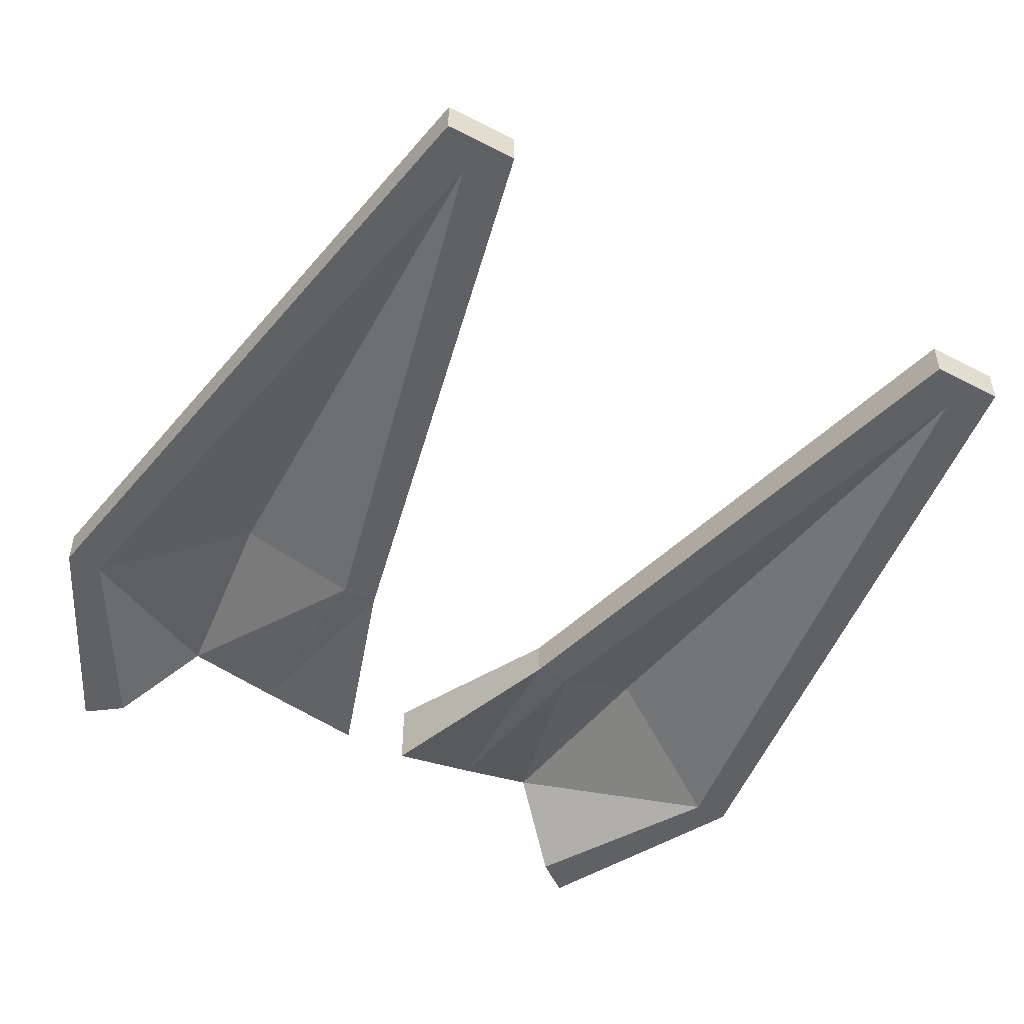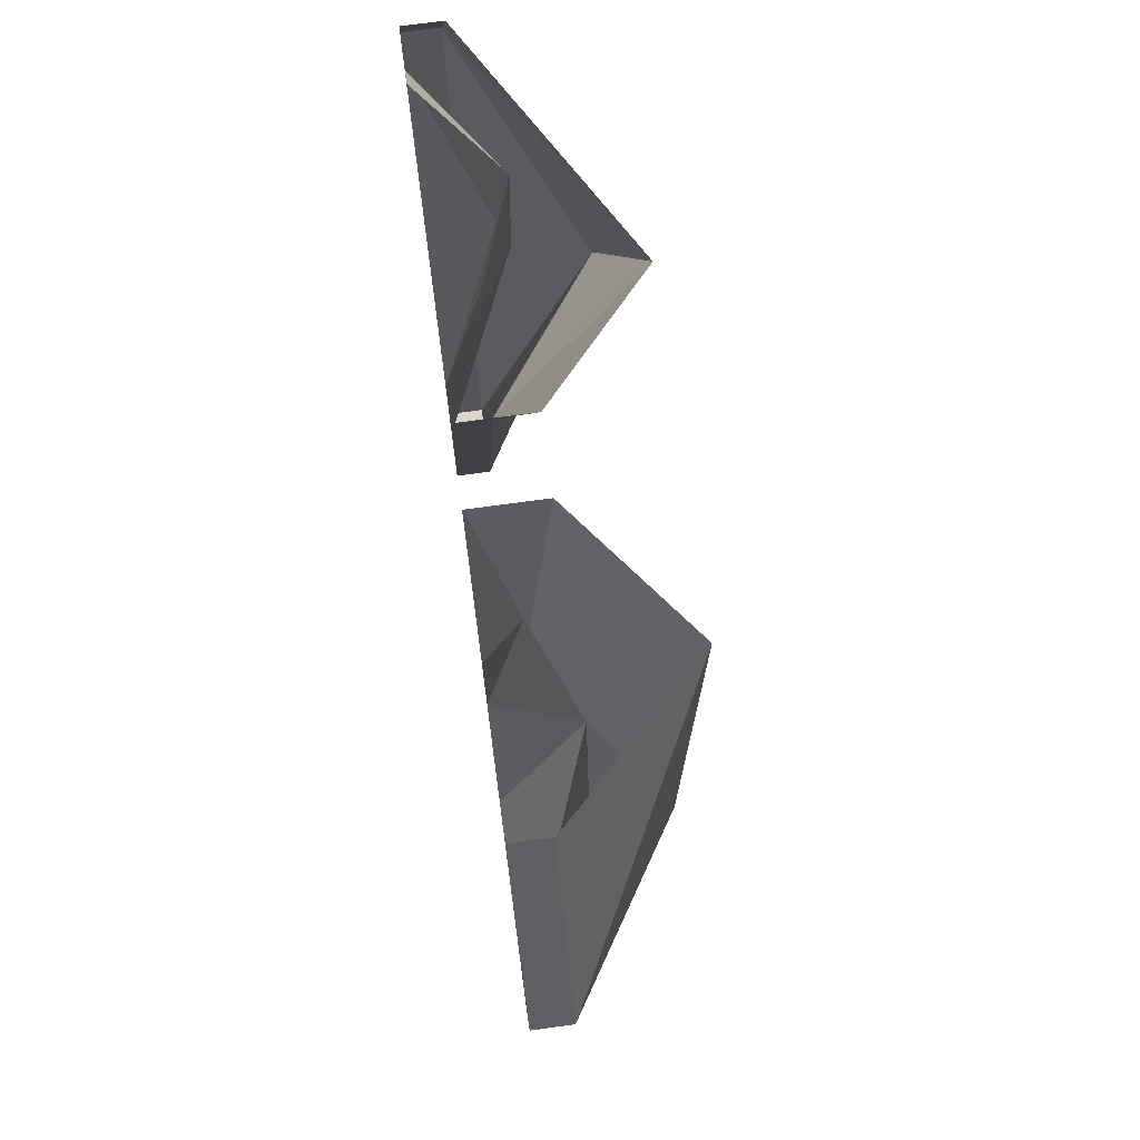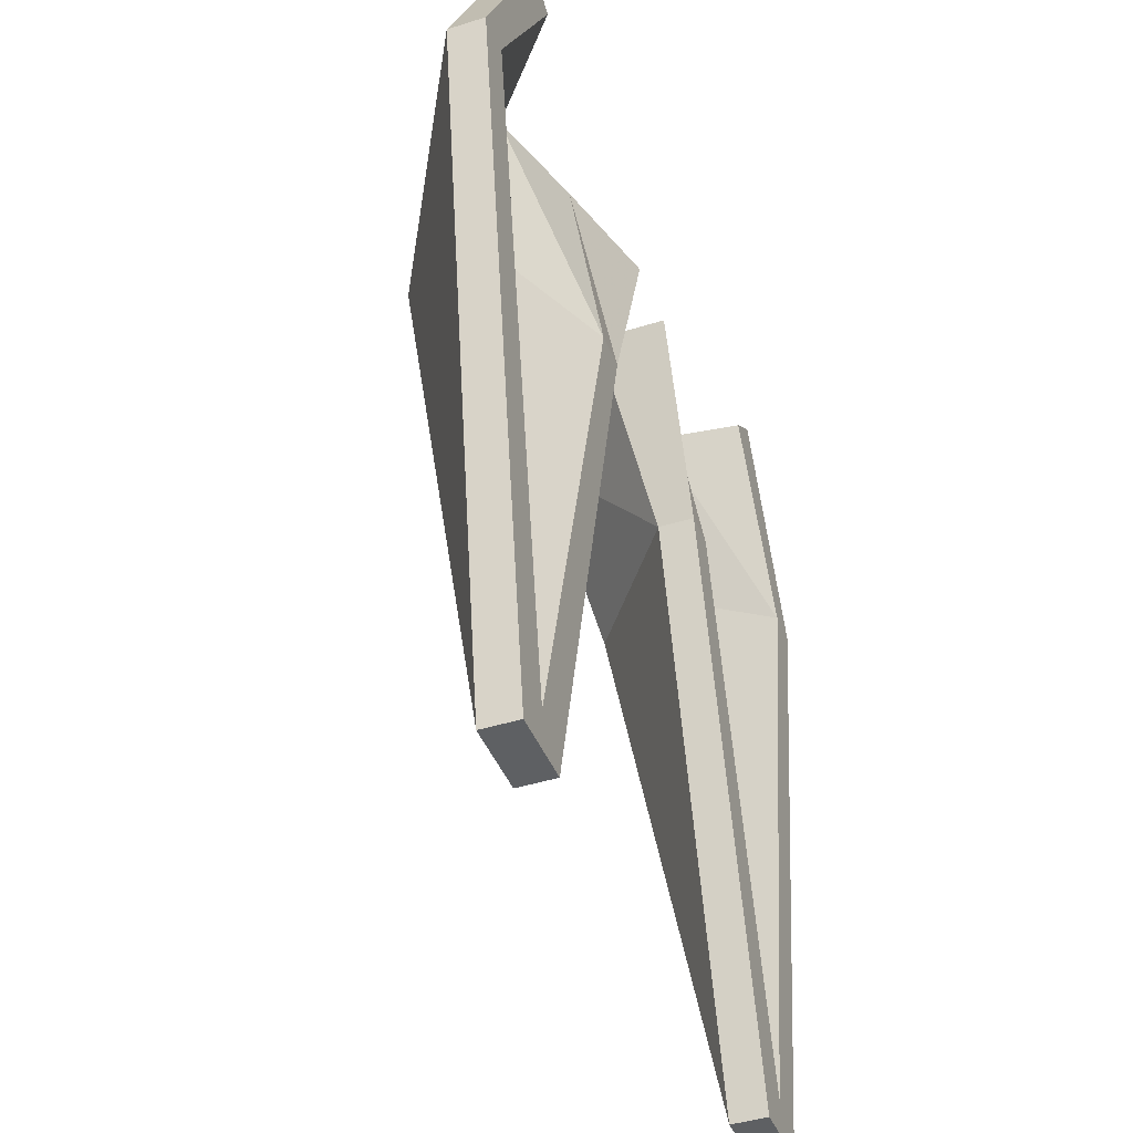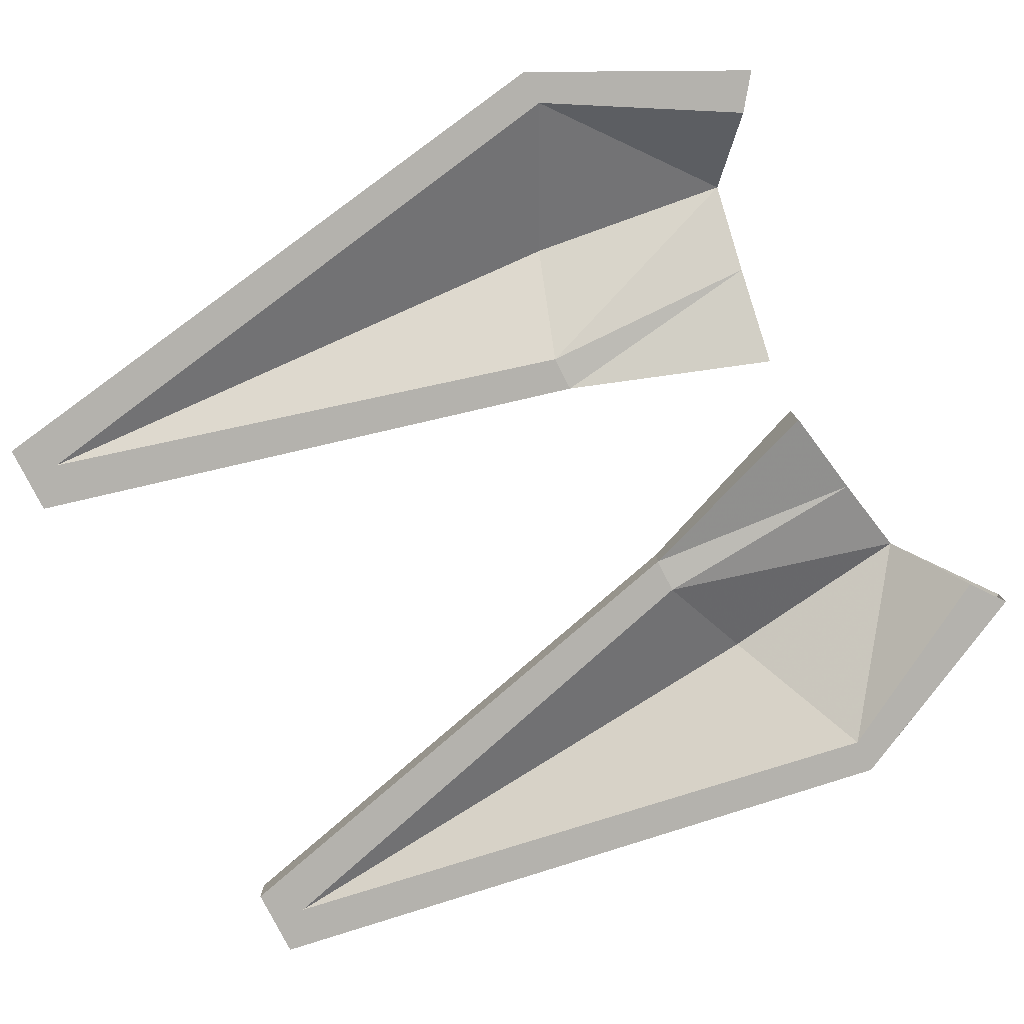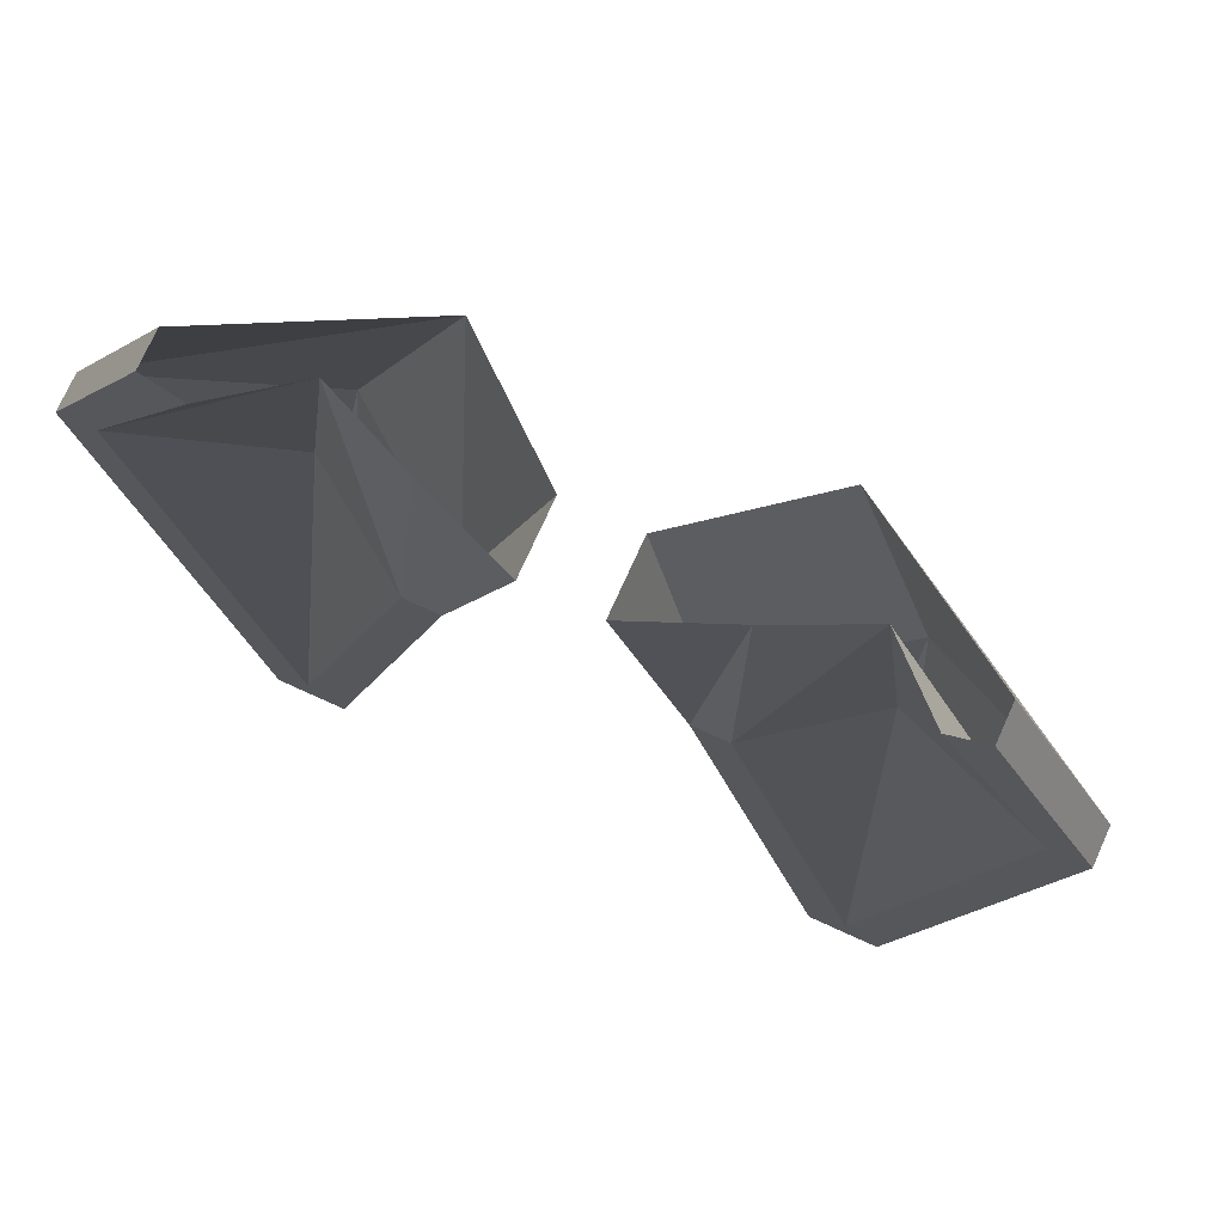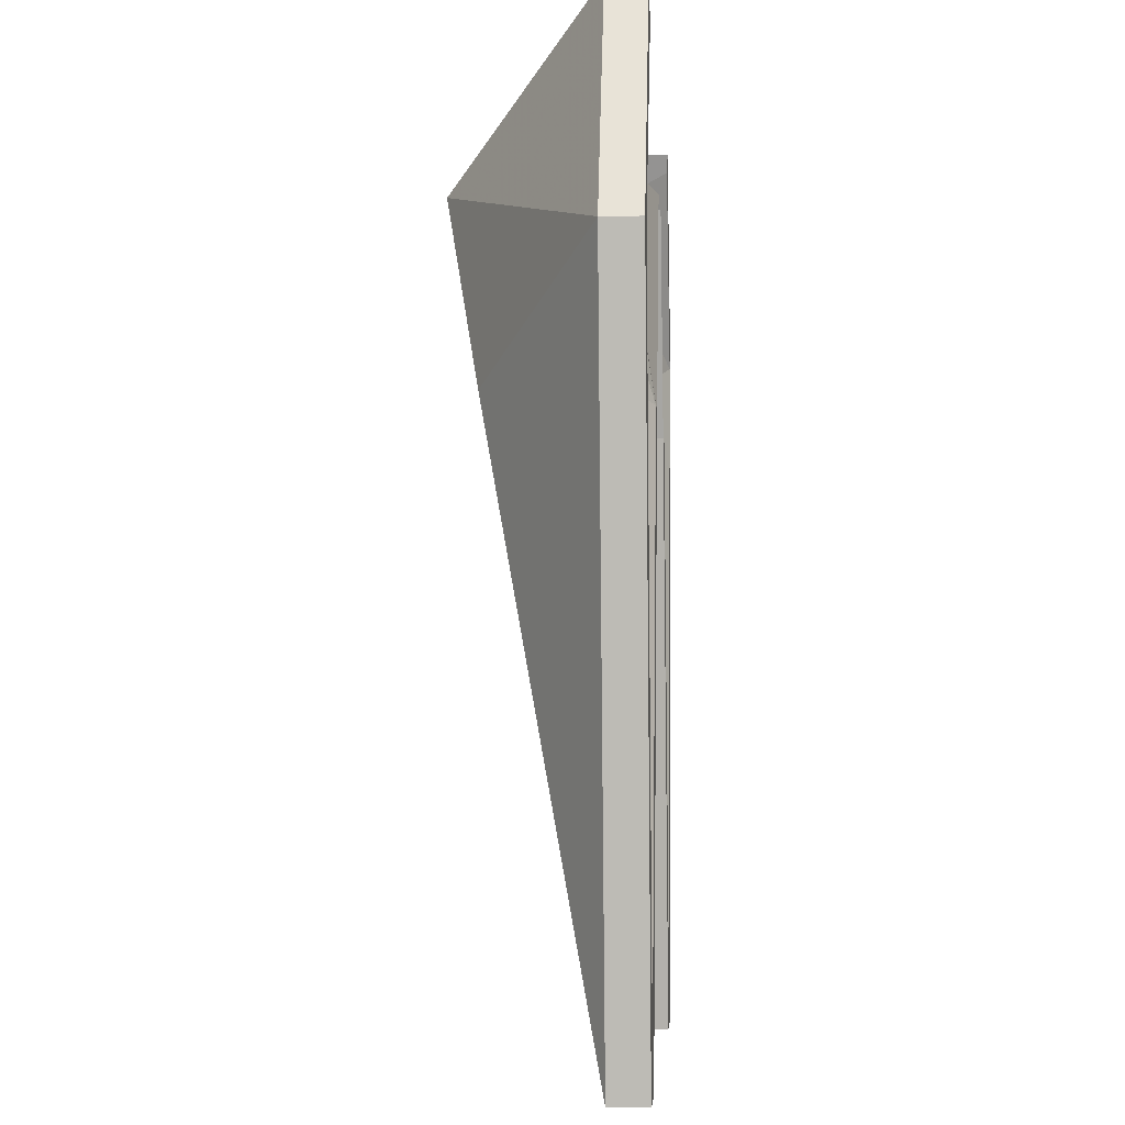
<metadata>
{"format":"obj","ext":"obj","renderer":"f3d","projection":"perspective","resolution":1024,"background":"white","views":[{"elev":-50.1,"azim":-29.5,"up":"+Z"},{"elev":73.8,"azim":-97.7,"up":"+Y"},{"elev":-42.3,"azim":110.7,"up":"+Y"},{"elev":-79.5,"azim":117.0,"up":"+Z"},{"elev":74.8,"azim":-155.6,"up":"+Y"},{"elev":-3.9,"azim":93.6,"up":"+Y"}]}
</metadata>
<code>
o item/bunny_ears/male/chat
v -28 -92 4
v -36 -156 -8
v -28 -156 -8
v -12 -92 -8
v -18 -72 8
v -48 -80 -8
v -36 -156 -12
v -28 -156 -12
v -12 -92 -12
v -4 -69 -4
v -36 -56 -8
v -48 -80 -12
v -32 -152 -12
v -16 -92 -12
v -15 -67 -8
v -4 -69 -12
v -44 -80 -12
v -28 -88 -4
v -25 -65 -4
v -36 -56 -12
v -32 -59 -12
v 28 -156 -8
v 36 -156 -8
v 28 -92 4
v 12 -92 -8
v 28 -156 -12
v 36 -156 -12
v 48 -80 -8
v 18 -72 8
v 4 -69 -4
v 12 -92 -12
v 16 -92 -12
v 32 -152 -12
v 48 -80 -12
v 36 -56 -8
v 44 -80 -12
v 36 -56 -12
v 4 -69 -12
v 15 -67 -8
v 25 -65 -4
v 28 -88 -4
v 32 -59 -12
f 1 2 3
f 1 3 4
f 1 4 5
f 1 5 6
f 1 6 2
f 2 6 7
f 2 7 8
f 2 8 3
f 3 8 4
f 4 8 9
f 4 9 10
f 4 10 5
f 5 11 6
f 6 11 12
f 6 12 7
f 7 12 13
f 7 13 8
f 8 13 14
f 8 14 9
f 9 14 15
f 9 15 16
f 9 16 10
f 12 17 13
f 13 17 18
f 13 18 14
f 14 18 19
f 14 19 15
f 20 21 17
f 20 17 12
f 20 12 11
f 17 21 19
f 17 19 18
f 22 23 24
f 22 24 25
f 22 25 26
f 22 26 23
f 23 26 27
f 23 27 28
f 23 28 24
f 24 28 29
f 24 29 25
f 25 29 30
f 25 30 31
f 25 31 26
f 26 31 32
f 26 32 33
f 26 33 27
f 27 33 34
f 27 34 28
f 28 34 35
f 28 35 29
f 33 36 34
f 34 36 37
f 34 37 35
f 31 38 39
f 31 39 32
f 32 39 40
f 32 40 41
f 32 41 33
f 33 41 36
f 36 41 40
f 36 40 42
f 36 42 37
f 31 30 38

</code>
